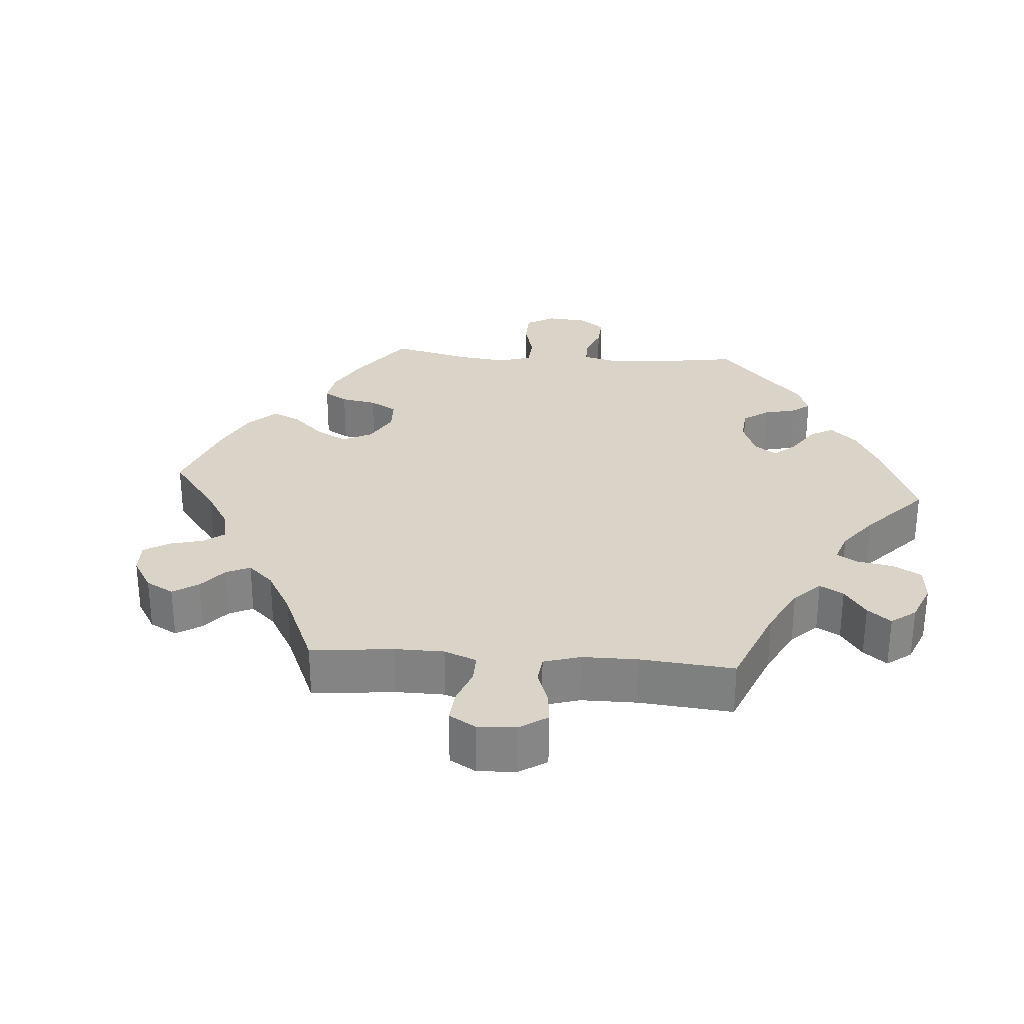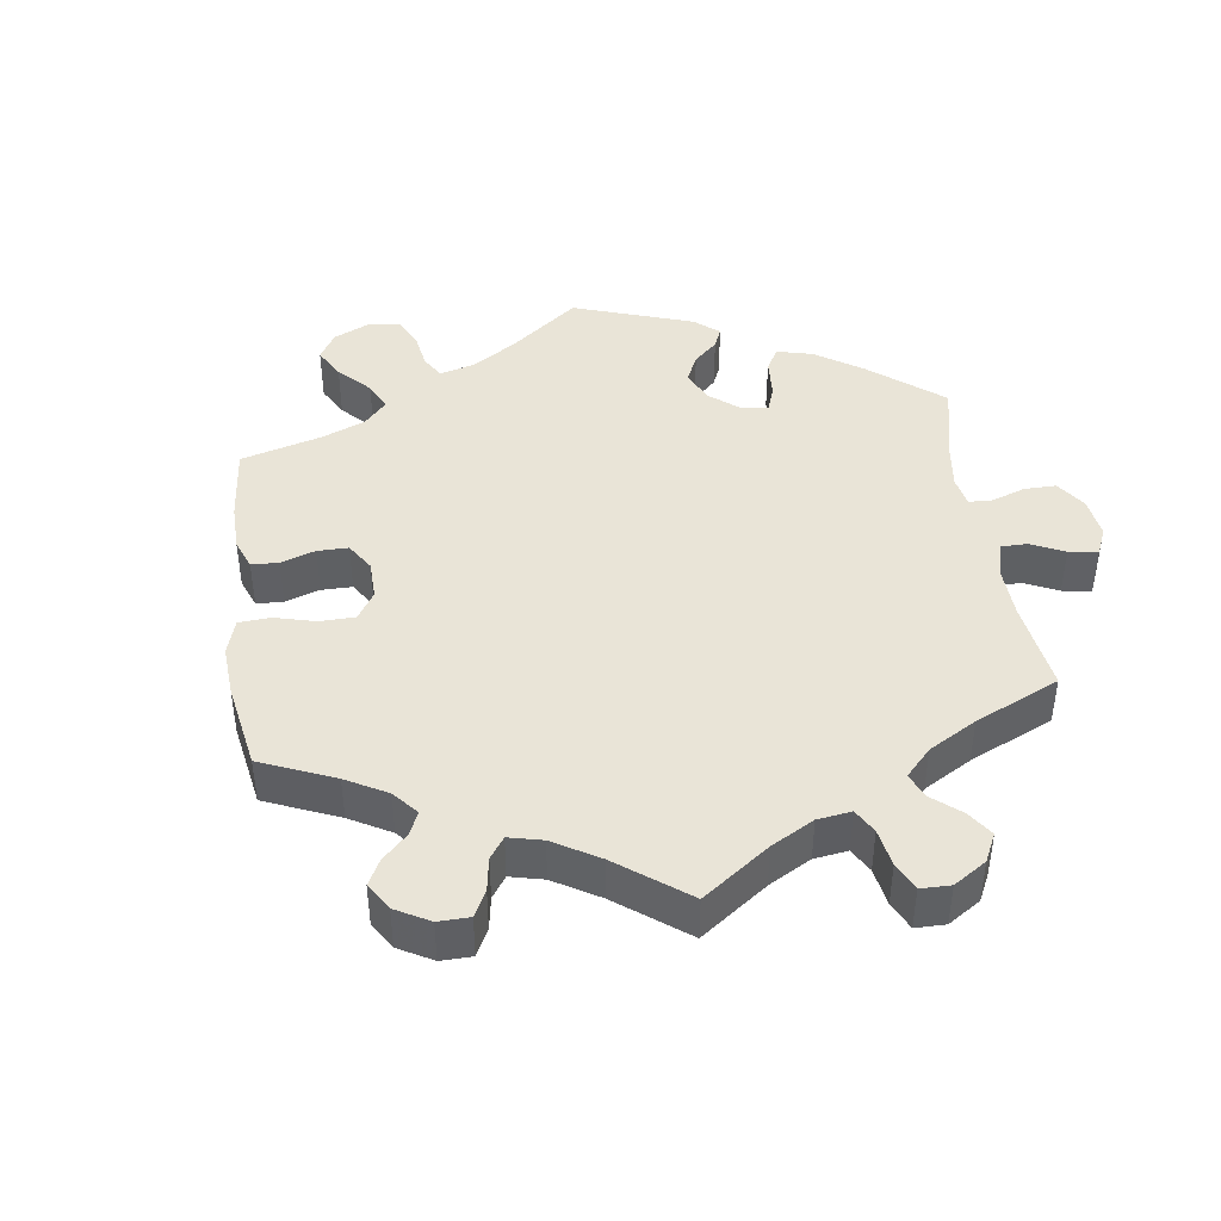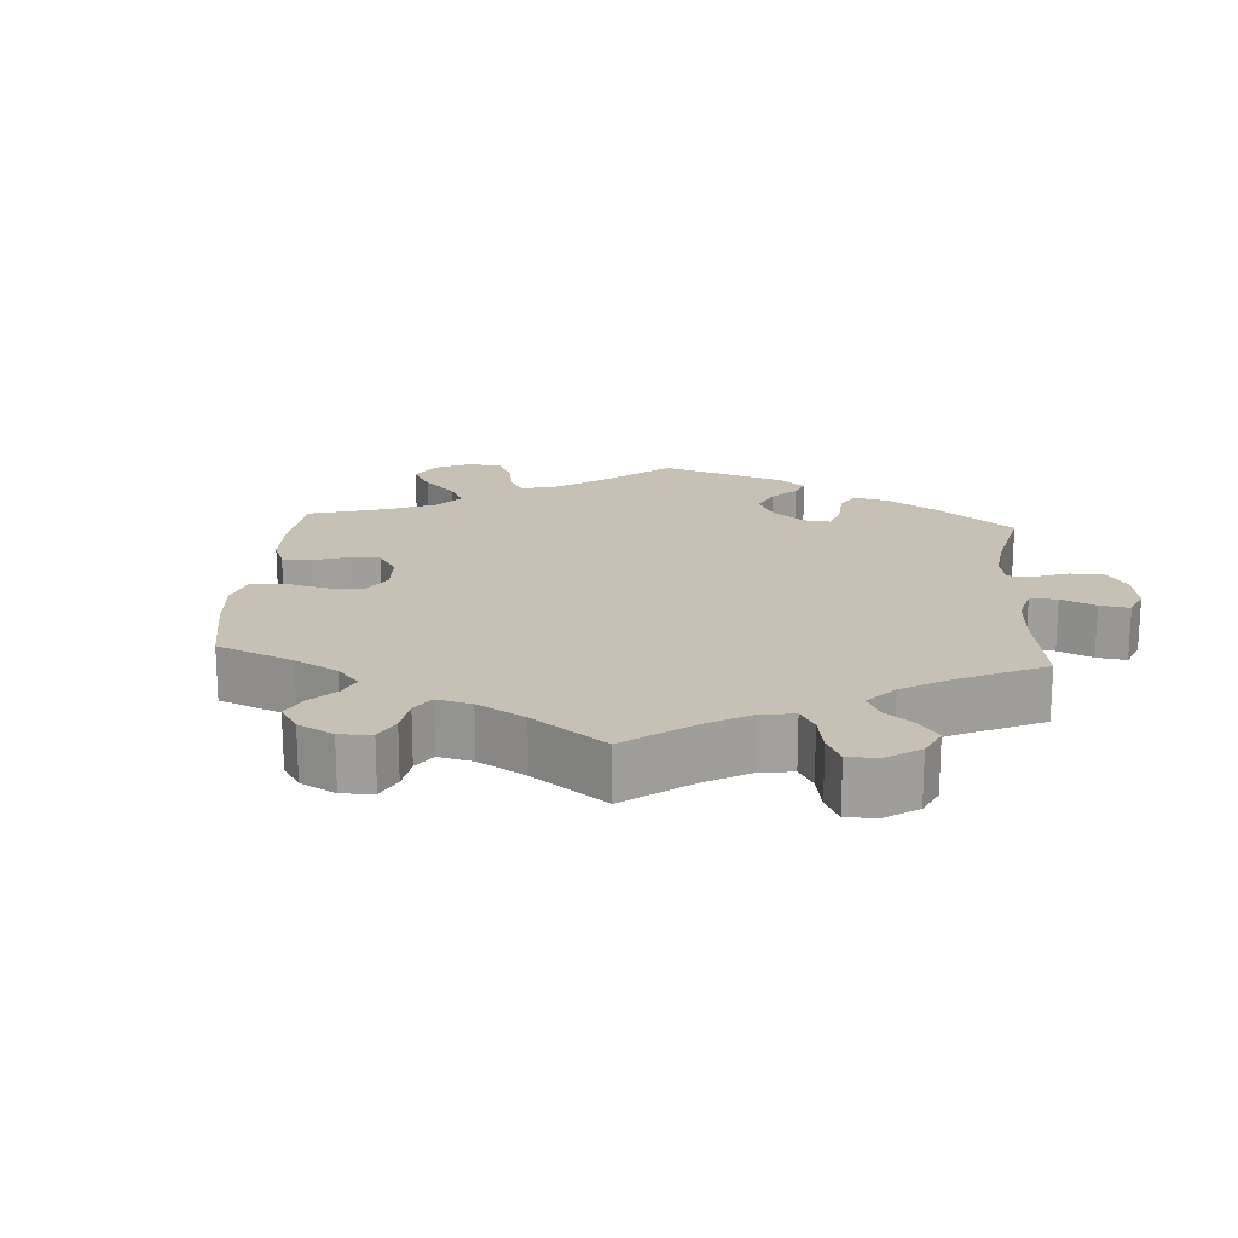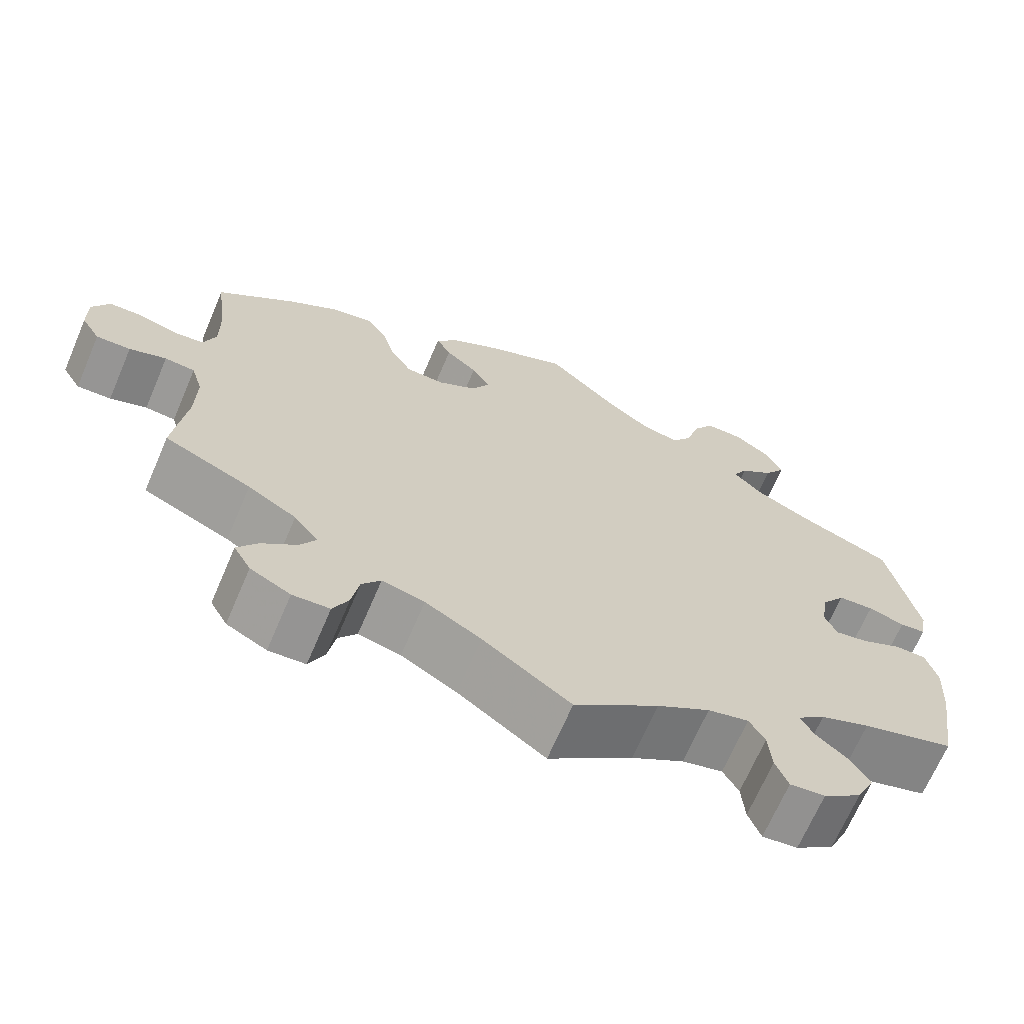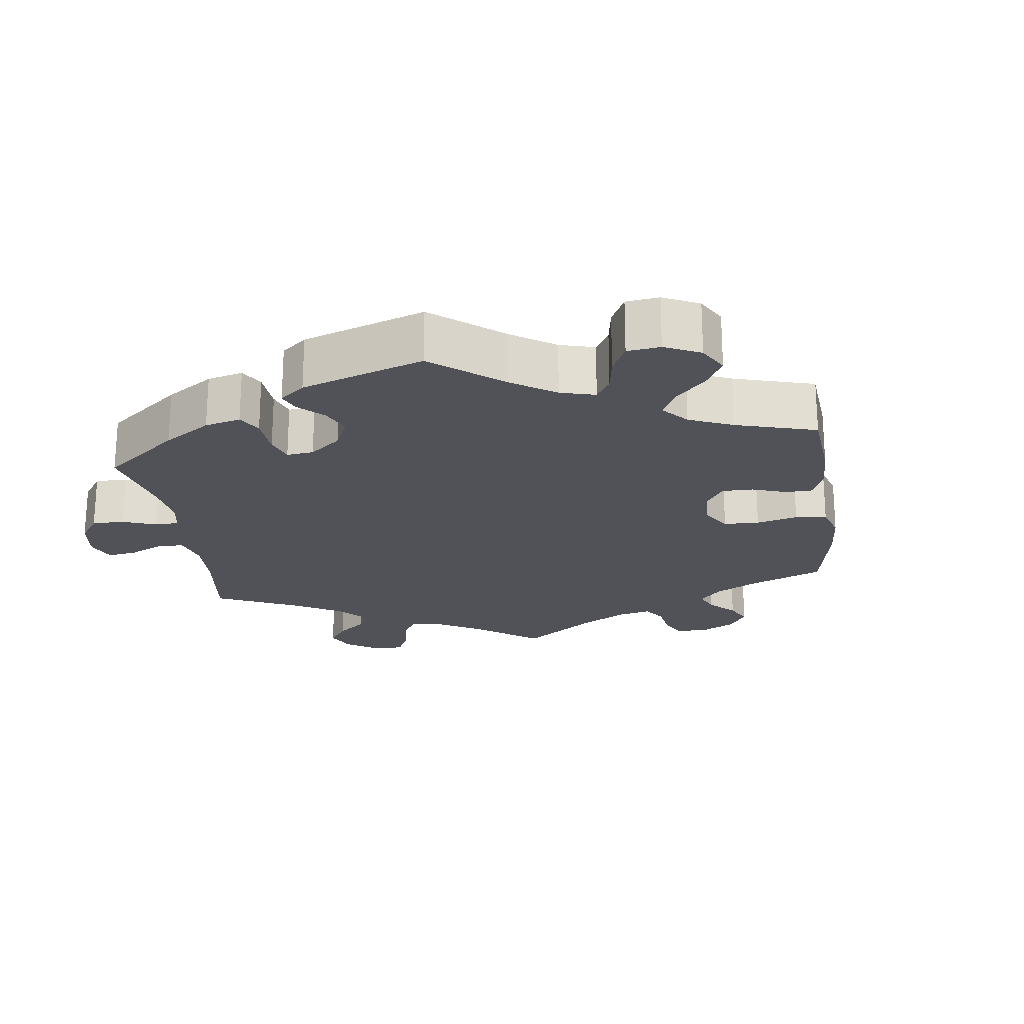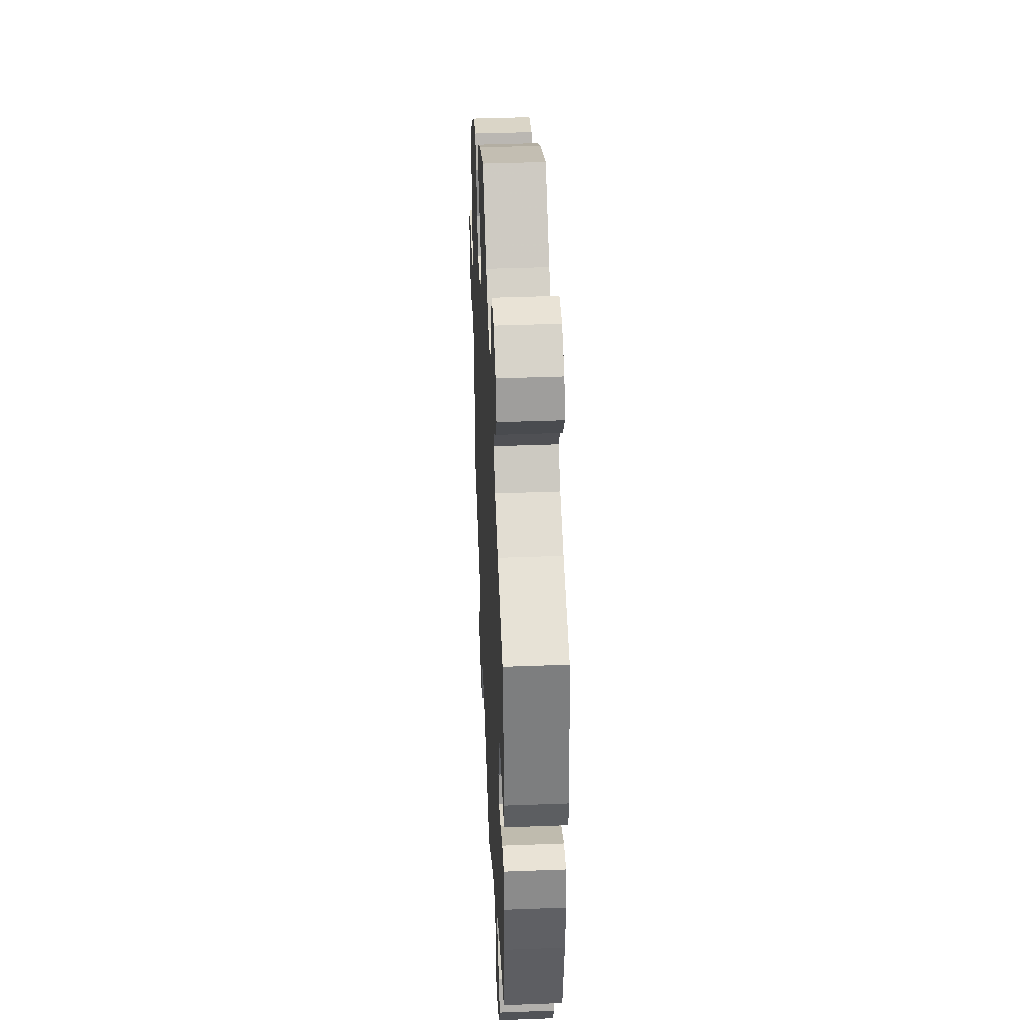
<metadata>
{"format":"obj","ext":"obj","renderer":"f3d","projection":"perspective","resolution":1024,"background":"white","views":[{"elev":28.7,"azim":154.5,"up":"+Y"},{"elev":42.9,"azim":112.1,"up":"+Y"},{"elev":18.5,"azim":124.1,"up":"+Y"},{"elev":-68.3,"azim":156.8,"up":"+Z"},{"elev":-21.5,"azim":-52.4,"up":"+Y"},{"elev":42.1,"azim":-92.6,"up":"+Z"}]}
</metadata>
<code>
v 0.487 0.07 0.177
v 0.486 0.07 0.11
v 0.501 0.07 0.067
v 0.537 0.07 0.063
v 0.585 0.07 0.076
v 0.626 0.07 0.074
v 0.647 0.07 0.034
v 0.646 0.07 -0.021
v 0.623 0.07 -0.059
v 0.581 0.07 -0.057
v 0.536 0.07 -0.04
v 0.499 0.07 -0.043
v 0.485 0.07 -0.09
v 0.486 0.07 -0.165
v 0.501 0.07 -0.289
v 0.395 0.07 -0.336
v 0.336 0.07 -0.371
v 0.306 0.07 -0.409
v 0.326 0.07 -0.443
v 0.368 0.07 -0.478
v 0.393 0.07 -0.514
v 0.372 0.07 -0.551
v 0.323 0.07 -0.576
v 0.278 0.07 -0.573
v 0.259 0.07 -0.533
v 0.25 0.07 -0.482
v 0.227 0.07 -0.451
v 0.175 0.07 -0.463
v 0.107 0.07 -0.502
v 0 0.07 -0.578
v -0.104 0.07 -0.497
v -0.169 0.07 -0.456
v -0.219 0.07 -0.443
v -0.238 0.07 -0.476
v -0.242 0.07 -0.528
v -0.257 0.07 -0.567
v -0.3 0.07 -0.562
v -0.347 0.07 -0.526
v -0.369 0.07 -0.48
v -0.346 0.07 -0.441
v -0.307 0.07 -0.408
v -0.291 0.07 -0.378
v -0.325 0.07 -0.349
v -0.386 0.07 -0.324
v -0.5 0.07 -0.289
v -0.521 0.07 -0.156
v -0.526 0.07 -0.077
v -0.512 0.07 -0.027
v -0.474 0.07 -0.027
v -0.423 0.07 -0.052
v -0.383 0.07 -0.06
v -0.368 0.07 -0.025
v -0.377 0.07 0.03
v -0.406 0.07 0.071
v -0.45 0.07 0.075
v -0.495 0.07 0.062
v -0.527 0.07 0.066
v -0.535 0.07 0.111
v -0.5 0.07 0.289
v -0.383 0.07 0.335
v -0.317 0.07 0.368
v -0.281 0.07 0.404
v -0.299 0.07 0.437
v -0.34 0.07 0.47
v -0.366 0.07 0.509
v -0.348 0.07 0.552
v -0.302 0.07 0.584
v -0.255 0.07 0.584
v -0.229 0.07 0.541
v -0.212 0.07 0.482
v -0.187 0.07 0.445
v -0.14 0.07 0.455
v -0.086 0.07 0.496
v -0.001 0.07 0.578
v 0.1 0.07 0.532
v 0.158 0.07 0.497
v 0.187 0.07 0.461
v 0.169 0.07 0.427
v 0.13 0.07 0.393
v 0.108 0.07 0.355
v 0.13 0.07 0.313
v 0.178 0.07 0.284
v 0.225 0.07 0.286
v 0.251 0.07 0.329
v 0.267 0.07 0.387
v 0.292 0.07 0.424
v 0.344 0.07 0.412
v 0.405 0.07 0.371
v 0.501 0.07 0.29
v 0.487 0 0.177
v 0.486 0 0.11
v 0.501 0 0.067
v 0.537 0 0.063
v 0.585 0 0.076
v 0.626 0 0.074
v 0.647 0 0.034
v 0.646 0 -0.021
v 0.623 0 -0.059
v 0.581 0 -0.057
v 0.536 0 -0.04
v 0.499 0 -0.043
v 0.485 0 -0.09
v 0.486 0 -0.165
v 0.501 0 -0.289
v 0.395 0 -0.336
v 0.336 0 -0.371
v 0.306 0 -0.409
v 0.326 0 -0.443
v 0.368 0 -0.478
v 0.393 0 -0.514
v 0.372 0 -0.551
v 0.323 0 -0.576
v 0.278 0 -0.573
v 0.259 0 -0.533
v 0.25 0 -0.482
v 0.227 0 -0.451
v 0.175 0 -0.463
v 0.107 0 -0.502
v 0 0 -0.578
v -0.104 0 -0.497
v -0.169 0 -0.456
v -0.219 0 -0.443
v -0.238 0 -0.476
v -0.242 0 -0.528
v -0.257 0 -0.567
v -0.3 0 -0.562
v -0.347 0 -0.526
v -0.369 0 -0.48
v -0.346 0 -0.441
v -0.307 0 -0.408
v -0.291 0 -0.378
v -0.325 0 -0.349
v -0.386 0 -0.324
v -0.5 0 -0.289
v -0.521 0 -0.156
v -0.526 0 -0.077
v -0.512 0 -0.027
v -0.474 0 -0.027
v -0.423 0 -0.052
v -0.383 0 -0.06
v -0.368 0 -0.025
v -0.377 0 0.03
v -0.406 0 0.071
v -0.45 0 0.075
v -0.495 0 0.062
v -0.527 0 0.066
v -0.535 0 0.111
v -0.5 0 0.289
v -0.383 0 0.335
v -0.317 0 0.368
v -0.281 0 0.404
v -0.299 0 0.437
v -0.34 0 0.47
v -0.366 0 0.509
v -0.348 0 0.552
v -0.302 0 0.584
v -0.255 0 0.584
v -0.229 0 0.541
v -0.212 0 0.482
v -0.187 0 0.445
v -0.14 0 0.455
v -0.086 0 0.496
v -0.001 0 0.578
v 0.1 0 0.532
v 0.158 0 0.497
v 0.187 0 0.461
v 0.169 0 0.427
v 0.13 0 0.393
v 0.108 0 0.355
v 0.13 0 0.313
v 0.178 0 0.284
v 0.225 0 0.286
v 0.251 0 0.329
v 0.267 0 0.387
v 0.292 0 0.424
v 0.344 0 0.412
v 0.405 0 0.371
v 0.501 0 0.29
f 88 89 1
f 87 88 1 2
f 84 85 86 87
f 83 84 87 2
f 82 83 2 3
f 81 82 3
f 76 77 78 79
f 76 79 80
f 73 74 75 76
f 72 73 76 80
f 71 72 80 81
f 67 68 69 70
f 67 70 71
f 66 67 71
f 63 64 65 66
f 62 63 66 71
f 61 62 71 81
f 57 58 59 60
f 55 56 57 60
f 54 55 60 61
f 53 54 61 81
f 47 48 49 50
f 47 50 51
f 44 45 46 47
f 43 44 47 51
f 42 43 51 52
f 38 39 40 41
f 38 41 42
f 37 38 42
f 34 35 36 37
f 33 34 37 42
f 32 33 42 52
f 29 30 31
f 28 29 31 32
f 27 28 32 52
f 23 24 25 26
f 23 26 27
f 22 23 27
f 19 20 21 22
f 18 19 22 27
f 17 18 27 52
f 14 15 16
f 13 14 16 17
f 12 13 17 52
f 8 9 10 11
f 4 5 6 7
f 3 4 7 8
f 52 53 81 3
f 11 12 52
f 3 8 11 52
f 90 178 177
f 91 90 177 176
f 176 175 174 173
f 91 176 173 172
f 92 91 172 171
f 92 171 170
f 168 167 166 165
f 169 168 165
f 165 164 163 162
f 169 165 162 161
f 170 169 161 160
f 159 158 157 156
f 160 159 156
f 160 156 155
f 155 154 153 152
f 160 155 152 151
f 170 160 151 150
f 149 148 147 146
f 149 146 145 144
f 150 149 144 143
f 170 150 143 142
f 139 138 137 136
f 140 139 136
f 136 135 134 133
f 140 136 133 132
f 141 140 132 131
f 130 129 128 127
f 131 130 127
f 131 127 126
f 126 125 124 123
f 131 126 123 122
f 141 131 122 121
f 120 119 118
f 121 120 118 117
f 141 121 117 116
f 115 114 113 112
f 116 115 112
f 116 112 111
f 111 110 109 108
f 116 111 108 107
f 141 116 107 106
f 105 104 103
f 106 105 103 102
f 141 106 102 101
f 100 99 98 97
f 96 95 94 93
f 97 96 93 92
f 92 170 142 141
f 141 101 100
f 141 100 97 92
f 1 90 91 2
f 2 91 92 3
f 3 92 93 4
f 4 93 94 5
f 5 94 95 6
f 6 95 96 7
f 7 96 97 8
f 8 97 98 9
f 9 98 99 10
f 10 99 100 11
f 11 100 101 12
f 12 101 102 13
f 13 102 103 14
f 14 103 104 15
f 15 104 105 16
f 16 105 106 17
f 17 106 107 18
f 18 107 108 19
f 19 108 109 20
f 20 109 110 21
f 21 110 111 22
f 22 111 112 23
f 23 112 113 24
f 24 113 114 25
f 25 114 115 26
f 26 115 116 27
f 27 116 117 28
f 28 117 118 29
f 29 118 119 30
f 30 119 120 31
f 31 120 121 32
f 32 121 122 33
f 33 122 123 34
f 34 123 124 35
f 35 124 125 36
f 36 125 126 37
f 37 126 127 38
f 38 127 128 39
f 39 128 129 40
f 40 129 130 41
f 41 130 131 42
f 42 131 132 43
f 43 132 133 44
f 44 133 134 45
f 45 134 135 46
f 46 135 136 47
f 47 136 137 48
f 48 137 138 49
f 49 138 139 50
f 50 139 140 51
f 51 140 141 52
f 52 141 142 53
f 53 142 143 54
f 54 143 144 55
f 55 144 145 56
f 56 145 146 57
f 57 146 147 58
f 58 147 148 59
f 59 148 149 60
f 60 149 150 61
f 61 150 151 62
f 62 151 152 63
f 63 152 153 64
f 64 153 154 65
f 65 154 155 66
f 66 155 156 67
f 67 156 157 68
f 68 157 158 69
f 69 158 159 70
f 70 159 160 71
f 71 160 161 72
f 72 161 162 73
f 73 162 163 74
f 74 163 164 75
f 75 164 165 76
f 76 165 166 77
f 77 166 167 78
f 78 167 168 79
f 79 168 169 80
f 80 169 170 81
f 81 170 171 82
f 82 171 172 83
f 83 172 173 84
f 84 173 174 85
f 85 174 175 86
f 86 175 176 87
f 87 176 177 88
f 88 177 178 89
f 89 178 90 1

</code>
